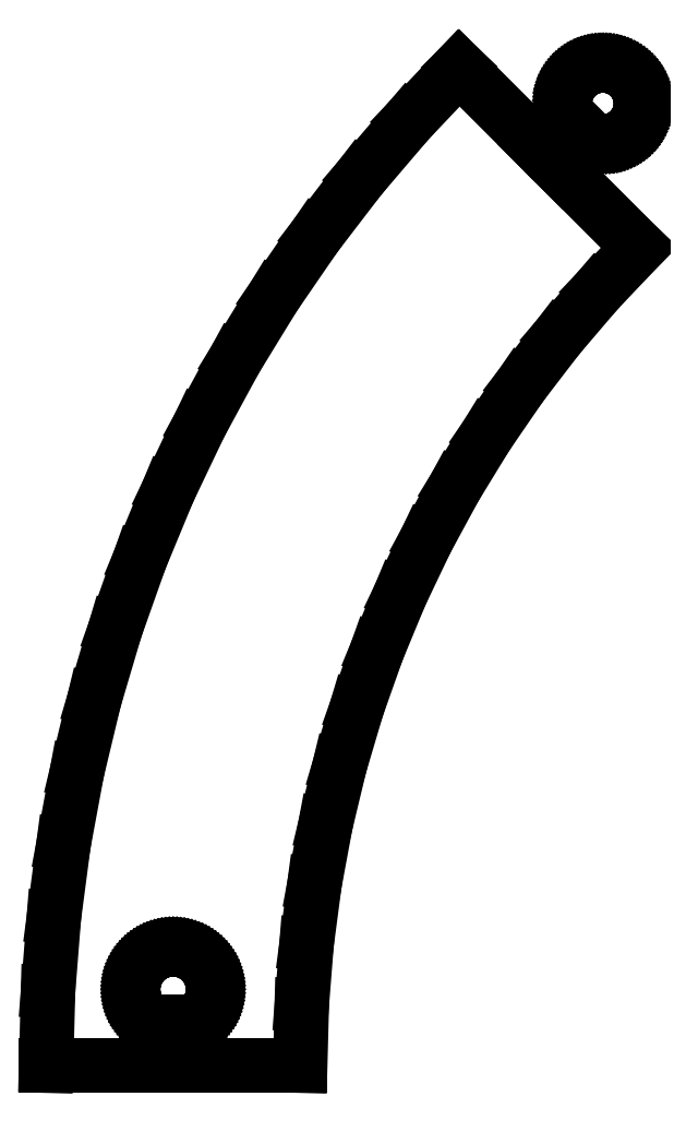
<metadata>
{"format":"dxf","ext":"dxf","renderer":"ezdxf+matplotlib","layout":"modelspace","background":"white","min_lineweight":24,"dpi":150}
</metadata>
<code>
0
SECTION
2
ENTITIES
0
LINE
8
0
10
16.25
20
6.939
11
16.04
21
7.104
0
LINE
8
0
10
16.04
20
7.104
11
15.78
21
7.318
0
LINE
8
0
10
15.78
20
7.318
11
15.55
21
7.545
0
LINE
8
0
10
15.55
20
7.545
11
15.32
21
7.784
0
LINE
8
0
10
15.32
20
7.784
11
15.1
21
8.035
0
LINE
8
0
10
15.1
20
8.035
11
14.9
21
8.297
0
LINE
8
0
10
14.9
20
8.297
11
14.72
21
8.569
0
LINE
8
0
10
14.72
20
8.569
11
14.54
21
8.85
0
LINE
8
0
10
14.54
20
8.85
11
14.39
21
9.14
0
LINE
8
0
10
14.39
20
9.14
11
14.24
21
9.438
0
LINE
8
0
10
14.24
20
9.438
11
14.12
21
9.742
0
LINE
8
0
10
14.12
20
9.742
11
14.01
21
10.05
0
LINE
8
0
10
14.01
20
10.05
11
13.91
21
10.37
0
LINE
8
0
10
13.91
20
10.37
11
13.84
21
10.69
0
LINE
8
0
10
13.84
20
10.69
11
13.78
21
11.01
0
LINE
8
0
10
13.78
20
11.01
11
13.73
21
11.34
0
LINE
8
0
10
13.73
20
11.34
11
13.71
21
11.67
0
LINE
8
0
10
13.71
20
11.67
11
13.7
21
12
0
LINE
8
0
10
13.7
20
12
11
13.71
21
12.33
0
LINE
8
0
10
13.71
20
12.33
11
13.73
21
12.66
0
LINE
8
0
10
13.73
20
12.66
11
13.78
21
12.99
0
LINE
8
0
10
13.78
20
12.99
11
13.84
21
13.31
0
LINE
8
0
10
13.84
20
13.31
11
13.91
21
13.63
0
LINE
8
0
10
13.91
20
13.63
11
14.01
21
13.95
0
LINE
8
0
10
14.01
20
13.95
11
14.12
21
14.26
0
LINE
8
0
10
14.12
20
14.26
11
14.24
21
14.56
0
LINE
8
0
10
14.24
20
14.56
11
14.39
21
14.86
0
LINE
8
0
10
14.39
20
14.86
11
14.54
21
15.15
0
LINE
8
0
10
14.54
20
15.15
11
14.72
21
15.43
0
LINE
8
0
10
14.72
20
15.43
11
14.9
21
15.7
0
LINE
8
0
10
14.9
20
15.7
11
15.1
21
15.96
0
LINE
8
0
10
15.1
20
15.96
11
15.32
21
16.22
0
LINE
8
0
10
15.32
20
16.22
11
15.55
21
16.45
0
LINE
8
0
10
15.55
20
16.45
11
15.78
21
16.68
0
LINE
8
0
10
15.78
20
16.68
11
16.04
21
16.9
0
LINE
8
0
10
16.04
20
16.9
11
16.3
21
17.1
0
LINE
8
0
10
16.3
20
17.1
11
16.57
21
17.28
0
LINE
8
0
10
16.57
20
17.28
11
16.85
21
17.46
0
LINE
8
0
10
16.85
20
17.46
11
17.14
21
17.61
0
LINE
8
0
10
17.14
20
17.61
11
17.44
21
17.76
0
LINE
8
0
10
17.44
20
17.76
11
17.74
21
17.88
0
LINE
8
0
10
17.74
20
17.88
11
18.05
21
17.99
0
LINE
8
0
10
18.05
20
17.99
11
18.37
21
18.09
0
LINE
8
0
10
18.37
20
18.09
11
18.69
21
18.16
0
LINE
8
0
10
18.69
20
18.16
11
19.01
21
18.22
0
LINE
8
0
10
19.01
20
18.22
11
19.34
21
18.27
0
LINE
8
0
10
19.34
20
18.27
11
19.67
21
18.29
0
LINE
8
0
10
19.67
20
18.29
11
20
21
18.3
0
LINE
8
0
10
20
20
18.3
11
20.33
21
18.29
0
LINE
8
0
10
20.33
20
18.29
11
20.66
21
18.27
0
LINE
8
0
10
20.66
20
18.27
11
20.99
21
18.22
0
LINE
8
0
10
20.99
20
18.22
11
21.31
21
18.16
0
LINE
8
0
10
21.31
20
18.16
11
21.63
21
18.09
0
LINE
8
0
10
21.63
20
18.09
11
21.95
21
17.99
0
LINE
8
0
10
21.95
20
17.99
11
22.26
21
17.88
0
LINE
8
0
10
22.26
20
17.88
11
22.56
21
17.76
0
LINE
8
0
10
22.56
20
17.76
11
22.86
21
17.61
0
LINE
8
0
10
22.86
20
17.61
11
23.15
21
17.46
0
LINE
8
0
10
23.15
20
17.46
11
23.43
21
17.28
0
LINE
8
0
10
23.43
20
17.28
11
23.7
21
17.1
0
LINE
8
0
10
23.7
20
17.1
11
23.96
21
16.9
0
LINE
8
0
10
23.96
20
16.9
11
24.22
21
16.68
0
LINE
8
0
10
24.22
20
16.68
11
24.45
21
16.45
0
LINE
8
0
10
24.45
20
16.45
11
24.68
21
16.22
0
LINE
8
0
10
24.68
20
16.22
11
24.9
21
15.96
0
LINE
8
0
10
24.9
20
15.96
11
25.1
21
15.7
0
LINE
8
0
10
25.1
20
15.7
11
25.28
21
15.43
0
LINE
8
0
10
25.28
20
15.43
11
25.46
21
15.15
0
LINE
8
0
10
25.46
20
15.15
11
25.61
21
14.86
0
LINE
8
0
10
25.61
20
14.86
11
25.76
21
14.56
0
LINE
8
0
10
25.76
20
14.56
11
25.88
21
14.26
0
LINE
8
0
10
25.88
20
14.26
11
25.99
21
13.95
0
LINE
8
0
10
25.99
20
13.95
11
26.09
21
13.63
0
LINE
8
0
10
26.09
20
13.63
11
26.16
21
13.31
0
LINE
8
0
10
26.16
20
13.31
11
26.22
21
12.99
0
LINE
8
0
10
26.22
20
12.99
11
26.27
21
12.66
0
LINE
8
0
10
26.27
20
12.66
11
26.29
21
12.33
0
LINE
8
0
10
26.29
20
12.33
11
26.3
21
12
0
LINE
8
0
10
26.3
20
12
11
26.29
21
11.67
0
LINE
8
0
10
26.29
20
11.67
11
26.27
21
11.34
0
LINE
8
0
10
26.27
20
11.34
11
26.22
21
11.01
0
LINE
8
0
10
26.22
20
11.01
11
26.16
21
10.69
0
LINE
8
0
10
26.16
20
10.69
11
26.09
21
10.37
0
LINE
8
0
10
26.09
20
10.37
11
25.99
21
10.05
0
LINE
8
0
10
25.99
20
10.05
11
25.88
21
9.742
0
LINE
8
0
10
25.88
20
9.742
11
25.76
21
9.438
0
LINE
8
0
10
25.76
20
9.438
11
25.61
21
9.14
0
LINE
8
0
10
25.61
20
9.14
11
25.46
21
8.85
0
LINE
8
0
10
25.46
20
8.85
11
25.28
21
8.569
0
LINE
8
0
10
25.28
20
8.569
11
25.1
21
8.297
0
LINE
8
0
10
25.1
20
8.297
11
24.9
21
8.035
0
LINE
8
0
10
24.9
20
8.035
11
24.68
21
7.784
0
LINE
8
0
10
24.68
20
7.784
11
24.45
21
7.545
0
LINE
8
0
10
24.45
20
7.545
11
24.22
21
7.318
0
LINE
8
0
10
24.22
20
7.318
11
23.96
21
7.104
0
LINE
8
0
10
23.96
20
7.104
11
23.75
21
6.939
0
LINE
8
0
10
23.75
20
6.939
11
23.75
21
0
0
LINE
8
0
10
23.75
20
0
11
40
21
0
0
LINE
8
0
10
40
20
0
11
40.25
21
9.525
0
LINE
8
0
10
40.25
20
9.525
11
41
21
19.02
0
LINE
8
0
10
41
20
19.02
11
42.24
21
28.47
0
LINE
8
0
10
42.24
20
28.47
11
43.98
21
37.84
0
LINE
8
0
10
43.98
20
37.84
11
46.2
21
47.11
0
LINE
8
0
10
46.2
20
47.11
11
48.91
21
56.24
0
LINE
8
0
10
48.91
20
56.24
11
52.09
21
65.22
0
LINE
8
0
10
52.09
20
65.22
11
55.73
21
74.03
0
LINE
8
0
10
55.73
20
74.03
11
59.84
21
82.63
0
LINE
8
0
10
59.84
20
82.63
11
64.38
21
91
0
LINE
8
0
10
64.38
20
91
11
69.36
21
99.12
0
LINE
8
0
10
69.36
20
99.12
11
74.76
21
107
0
LINE
8
0
10
74.76
20
107
11
80.56
21
114.5
0
LINE
8
0
10
80.56
20
114.5
11
86.75
21
121.8
0
LINE
8
0
10
86.75
20
121.8
11
93.31
21
128.7
0
LINE
8
0
10
93.31
20
128.7
11
81.29
21
140.7
0
LINE
8
0
10
81.29
20
140.7
11
86.1
21
145.5
0
LINE
8
0
10
86.1
20
145.5
11
86.4
21
145.5
0
LINE
8
0
10
86.4
20
145.5
11
86.71
21
145.4
0
LINE
8
0
10
86.71
20
145.4
11
87.02
21
145.4
0
LINE
8
0
10
87.02
20
145.4
11
87.34
21
145.3
0
LINE
8
0
10
87.34
20
145.3
11
87.65
21
145.3
0
LINE
8
0
10
87.65
20
145.3
11
87.96
21
145.3
0
LINE
8
0
10
87.96
20
145.3
11
88.28
21
145.4
0
LINE
8
0
10
88.28
20
145.4
11
88.59
21
145.4
0
LINE
8
0
10
88.59
20
145.4
11
88.9
21
145.5
0
LINE
8
0
10
88.9
20
145.5
11
89.2
21
145.5
0
LINE
8
0
10
89.2
20
145.5
11
89.5
21
145.6
0
LINE
8
0
10
89.5
20
145.6
11
89.8
21
145.7
0
LINE
8
0
10
89.8
20
145.7
11
90.09
21
145.8
0
LINE
8
0
10
90.09
20
145.8
11
90.37
21
146
0
LINE
8
0
10
90.37
20
146
11
90.65
21
146.1
0
LINE
8
0
10
90.65
20
146.1
11
90.92
21
146.3
0
LINE
8
0
10
90.92
20
146.3
11
91.18
21
146.5
0
LINE
8
0
10
91.18
20
146.5
11
91.43
21
146.7
0
LINE
8
0
10
91.43
20
146.7
11
91.66
21
146.9
0
LINE
8
0
10
91.66
20
146.9
11
91.89
21
147.1
0
LINE
8
0
10
91.89
20
147.1
11
92.11
21
147.3
0
LINE
8
0
10
92.11
20
147.3
11
92.31
21
147.5
0
LINE
8
0
10
92.31
20
147.5
11
92.5
21
147.8
0
LINE
8
0
10
92.5
20
147.8
11
92.68
21
148.1
0
LINE
8
0
10
92.68
20
148.1
11
92.85
21
148.3
0
LINE
8
0
10
92.85
20
148.3
11
93
21
148.6
0
LINE
8
0
10
93
20
148.6
11
93.13
21
148.9
0
LINE
8
0
10
93.13
20
148.9
11
93.25
21
149.2
0
LINE
8
0
10
93.25
20
149.2
11
93.36
21
149.5
0
LINE
8
0
10
93.36
20
149.5
11
93.45
21
149.8
0
LINE
8
0
10
93.45
20
149.8
11
93.52
21
150.1
0
LINE
8
0
10
93.52
20
150.1
11
93.58
21
150.4
0
LINE
8
0
10
93.58
20
150.4
11
93.62
21
150.7
0
LINE
8
0
10
93.62
20
150.7
11
93.64
21
151
0
LINE
8
0
10
93.64
20
151
11
93.65
21
151.3
0
LINE
8
0
10
93.65
20
151.3
11
93.64
21
151.6
0
LINE
8
0
10
93.64
20
151.6
11
93.62
21
151.9
0
LINE
8
0
10
93.62
20
151.9
11
93.58
21
152.3
0
LINE
8
0
10
93.58
20
152.3
11
93.52
21
152.6
0
LINE
8
0
10
93.52
20
152.6
11
93.45
21
152.9
0
LINE
8
0
10
93.45
20
152.9
11
93.36
21
153.2
0
LINE
8
0
10
93.36
20
153.2
11
93.25
21
153.5
0
LINE
8
0
10
93.25
20
153.5
11
93.13
21
153.8
0
LINE
8
0
10
93.13
20
153.8
11
93
21
154
0
LINE
8
0
10
93
20
154
11
92.85
21
154.3
0
LINE
8
0
10
92.85
20
154.3
11
92.68
21
154.6
0
LINE
8
0
10
92.68
20
154.6
11
92.5
21
154.8
0
LINE
8
0
10
92.5
20
154.8
11
92.31
21
155.1
0
LINE
8
0
10
92.31
20
155.1
11
92.11
21
155.3
0
LINE
8
0
10
92.11
20
155.3
11
91.89
21
155.6
0
LINE
8
0
10
91.89
20
155.6
11
91.66
21
155.8
0
LINE
8
0
10
91.66
20
155.8
11
91.43
21
156
0
LINE
8
0
10
91.43
20
156
11
91.18
21
156.2
0
LINE
8
0
10
91.18
20
156.2
11
90.92
21
156.4
0
LINE
8
0
10
90.92
20
156.4
11
90.65
21
156.5
0
LINE
8
0
10
90.65
20
156.5
11
90.37
21
156.7
0
LINE
8
0
10
90.37
20
156.7
11
90.09
21
156.8
0
LINE
8
0
10
90.09
20
156.8
11
89.8
21
156.9
0
LINE
8
0
10
89.8
20
156.9
11
89.5
21
157
0
LINE
8
0
10
89.5
20
157
11
89.2
21
157.1
0
LINE
8
0
10
89.2
20
157.1
11
88.9
21
157.2
0
LINE
8
0
10
88.9
20
157.2
11
88.59
21
157.2
0
LINE
8
0
10
88.59
20
157.2
11
88.28
21
157.3
0
LINE
8
0
10
88.28
20
157.3
11
87.96
21
157.3
0
LINE
8
0
10
87.96
20
157.3
11
87.65
21
157.3
0
LINE
8
0
10
87.65
20
157.3
11
87.34
21
157.3
0
LINE
8
0
10
87.34
20
157.3
11
87.02
21
157.3
0
LINE
8
0
10
87.02
20
157.3
11
86.71
21
157.2
0
LINE
8
0
10
86.71
20
157.2
11
86.4
21
157.2
0
LINE
8
0
10
86.4
20
157.2
11
86.1
21
157.1
0
LINE
8
0
10
86.1
20
157.1
11
85.8
21
157
0
LINE
8
0
10
85.8
20
157
11
85.5
21
156.9
0
LINE
8
0
10
85.5
20
156.9
11
85.21
21
156.8
0
LINE
8
0
10
85.21
20
156.8
11
84.93
21
156.7
0
LINE
8
0
10
84.93
20
156.7
11
84.65
21
156.5
0
LINE
8
0
10
84.65
20
156.5
11
84.38
21
156.4
0
LINE
8
0
10
84.38
20
156.4
11
84.12
21
156.2
0
LINE
8
0
10
84.12
20
156.2
11
83.87
21
156
0
LINE
8
0
10
83.87
20
156
11
83.63
21
155.8
0
LINE
8
0
10
83.63
20
155.8
11
83.41
21
155.6
0
LINE
8
0
10
83.41
20
155.6
11
83.19
21
155.3
0
LINE
8
0
10
83.19
20
155.3
11
82.99
21
155.1
0
LINE
8
0
10
82.99
20
155.1
11
82.8
21
154.8
0
LINE
8
0
10
82.8
20
154.8
11
82.62
21
154.6
0
LINE
8
0
10
82.62
20
154.6
11
82.45
21
154.3
0
LINE
8
0
10
82.45
20
154.3
11
82.3
21
154
0
LINE
8
0
10
82.3
20
154
11
82.17
21
153.8
0
LINE
8
0
10
82.17
20
153.8
11
82.05
21
153.5
0
LINE
8
0
10
82.05
20
153.5
11
81.94
21
153.2
0
LINE
8
0
10
81.94
20
153.2
11
81.85
21
152.9
0
LINE
8
0
10
81.85
20
152.9
11
81.78
21
152.6
0
LINE
8
0
10
81.78
20
152.6
11
81.72
21
152.3
0
LINE
8
0
10
81.72
20
152.3
11
81.68
21
151.9
0
LINE
8
0
10
81.68
20
151.9
11
81.66
21
151.6
0
LINE
8
0
10
81.66
20
151.6
11
81.65
21
151.3
0
LINE
8
0
10
81.65
20
151.3
11
81.66
21
151
0
LINE
8
0
10
81.66
20
151
11
81.68
21
150.7
0
LINE
8
0
10
81.68
20
150.7
11
81.72
21
150.4
0
LINE
8
0
10
81.72
20
150.4
11
81.78
21
150.1
0
LINE
8
0
10
81.78
20
150.1
11
81.85
21
149.8
0
LINE
8
0
10
81.85
20
149.8
11
77.04
21
145
0
LINE
8
0
10
77.04
20
145
11
65.02
21
157
0
LINE
8
0
10
65.02
20
157
11
57.02
21
148.5
0
LINE
8
0
10
57.02
20
148.5
11
49.47
21
139.7
0
LINE
8
0
10
49.47
20
139.7
11
42.4
21
130.5
0
LINE
8
0
10
42.4
20
130.5
11
35.82
21
120.9
0
LINE
8
0
10
35.82
20
120.9
11
29.74
21
111
0
LINE
8
0
10
29.74
20
111
11
24.2
21
100.8
0
LINE
8
0
10
24.2
20
100.8
11
19.19
21
90.3
0
LINE
8
0
10
19.19
20
90.3
11
14.75
21
79.56
0
LINE
8
0
10
14.75
20
79.56
11
10.87
21
68.6
0
LINE
8
0
10
10.87
20
68.6
11
7.564
21
57.46
0
LINE
8
0
10
7.564
20
57.46
11
4.851
21
46.16
0
LINE
8
0
10
4.851
20
46.16
11
2.733
21
34.73
0
LINE
8
0
10
2.733
20
34.73
11
1.216
21
23.21
0
LINE
8
0
10
1.216
20
23.21
11
0.3042
21
11.62
0
LINE
8
0
10
0.3042
20
11.62
11
1.526e-05
21
0
0
LINE
8
0
10
1.526e-05
20
0
11
16.25
21
0
0
LINE
8
0
10
16.25
20
0
11
16.25
21
6.939
0
ENDSEC
0
EOF

</code>
